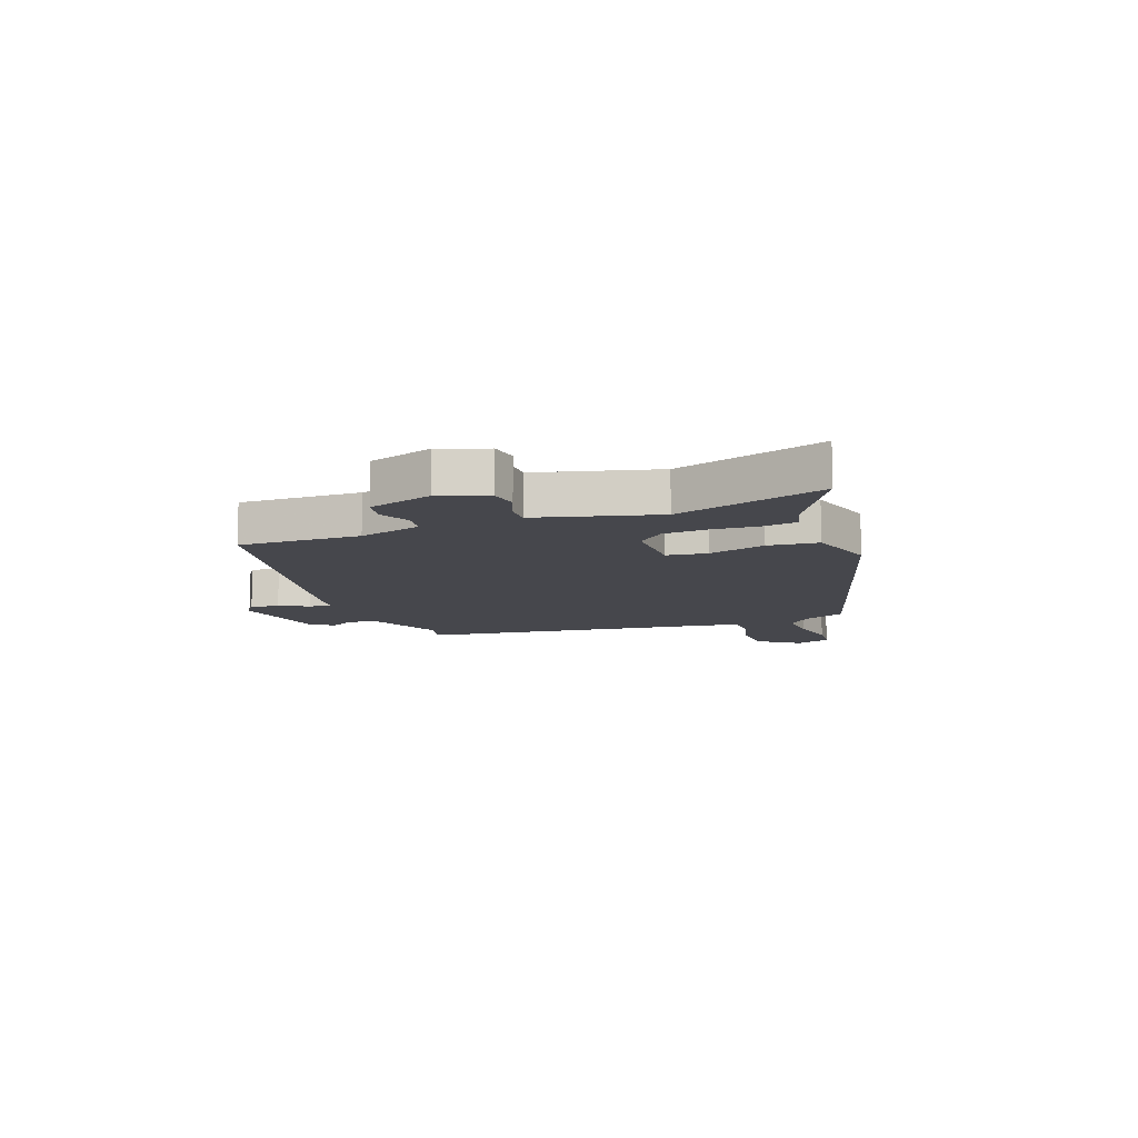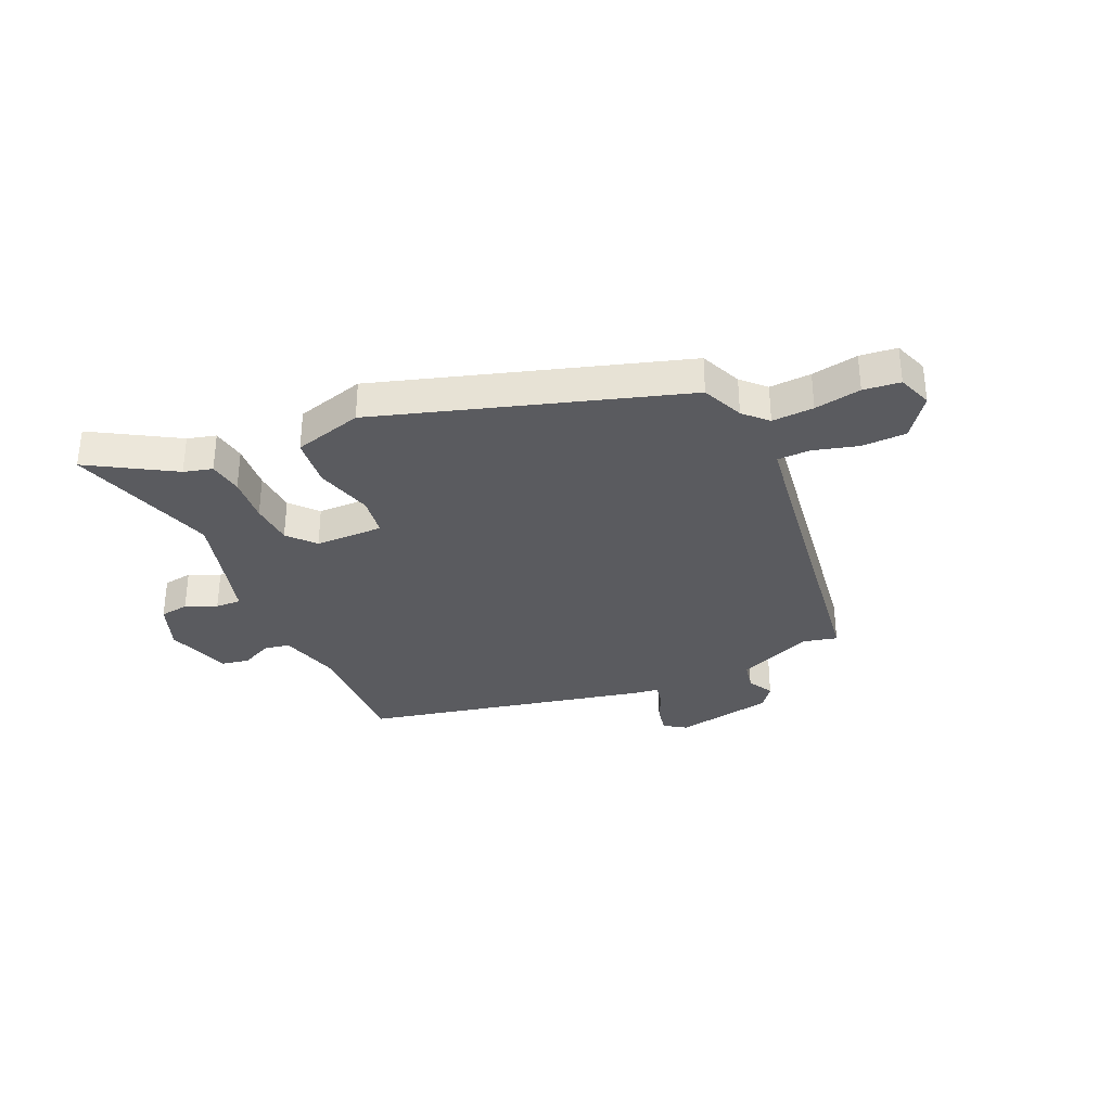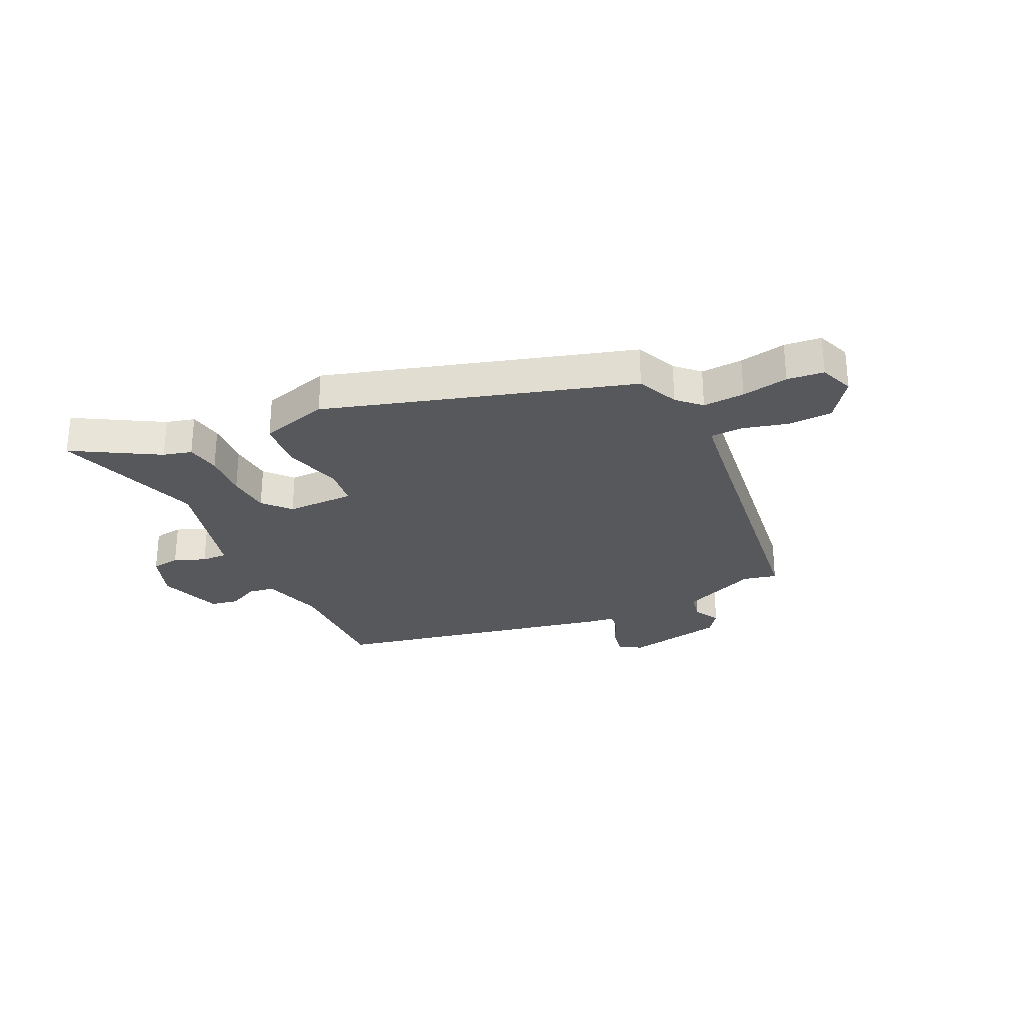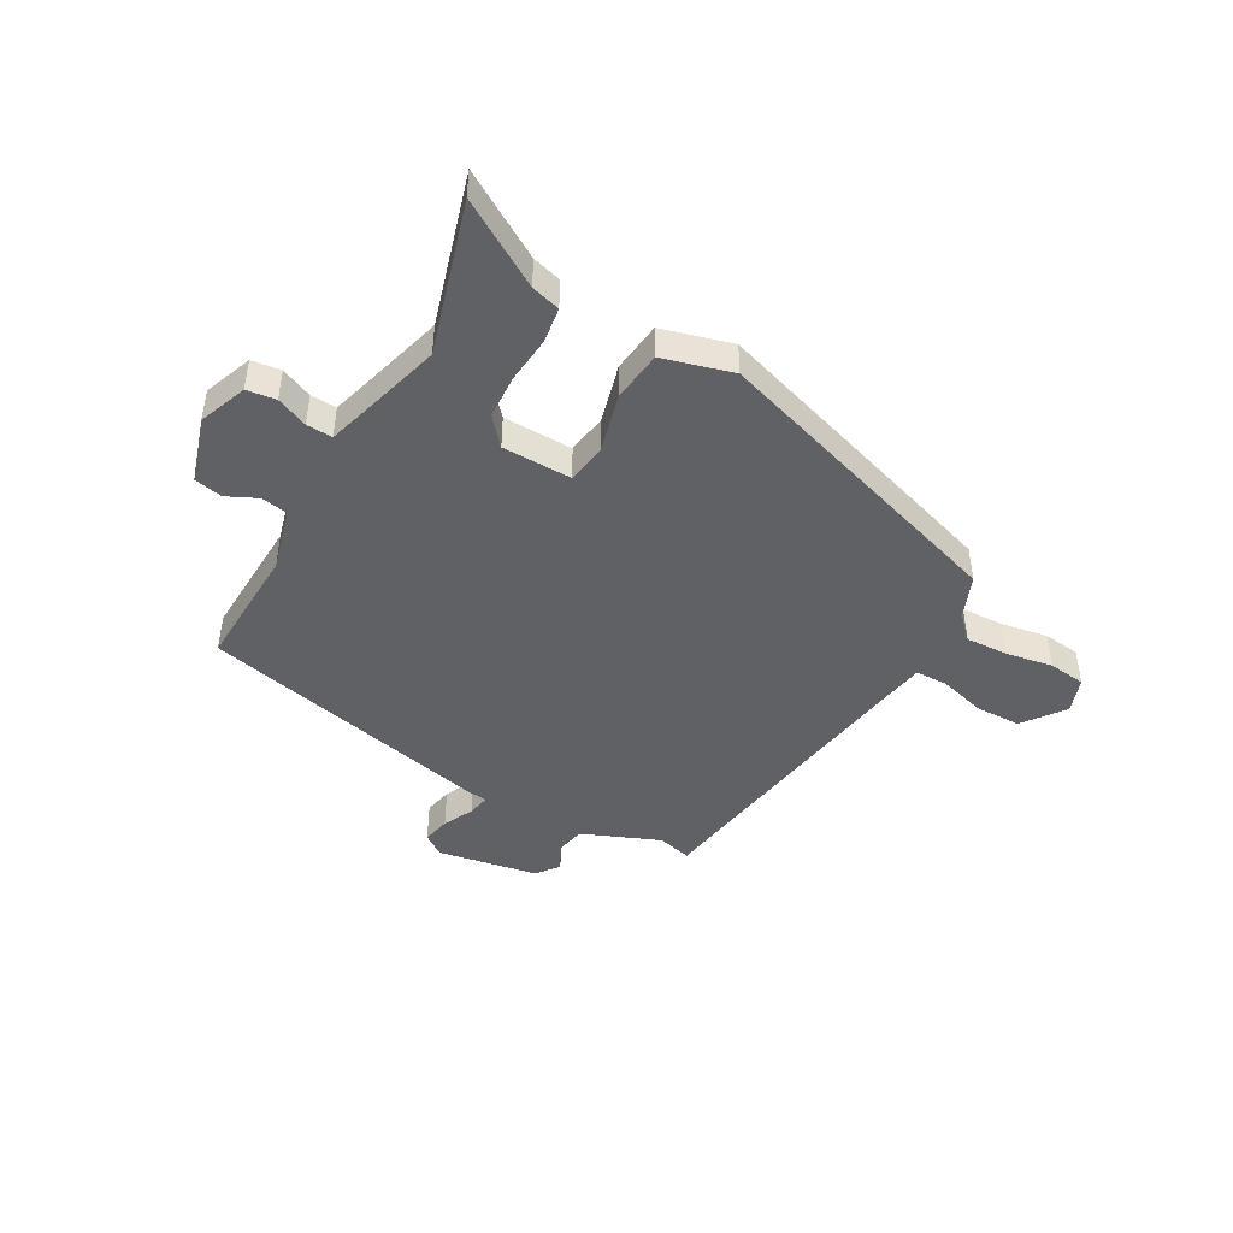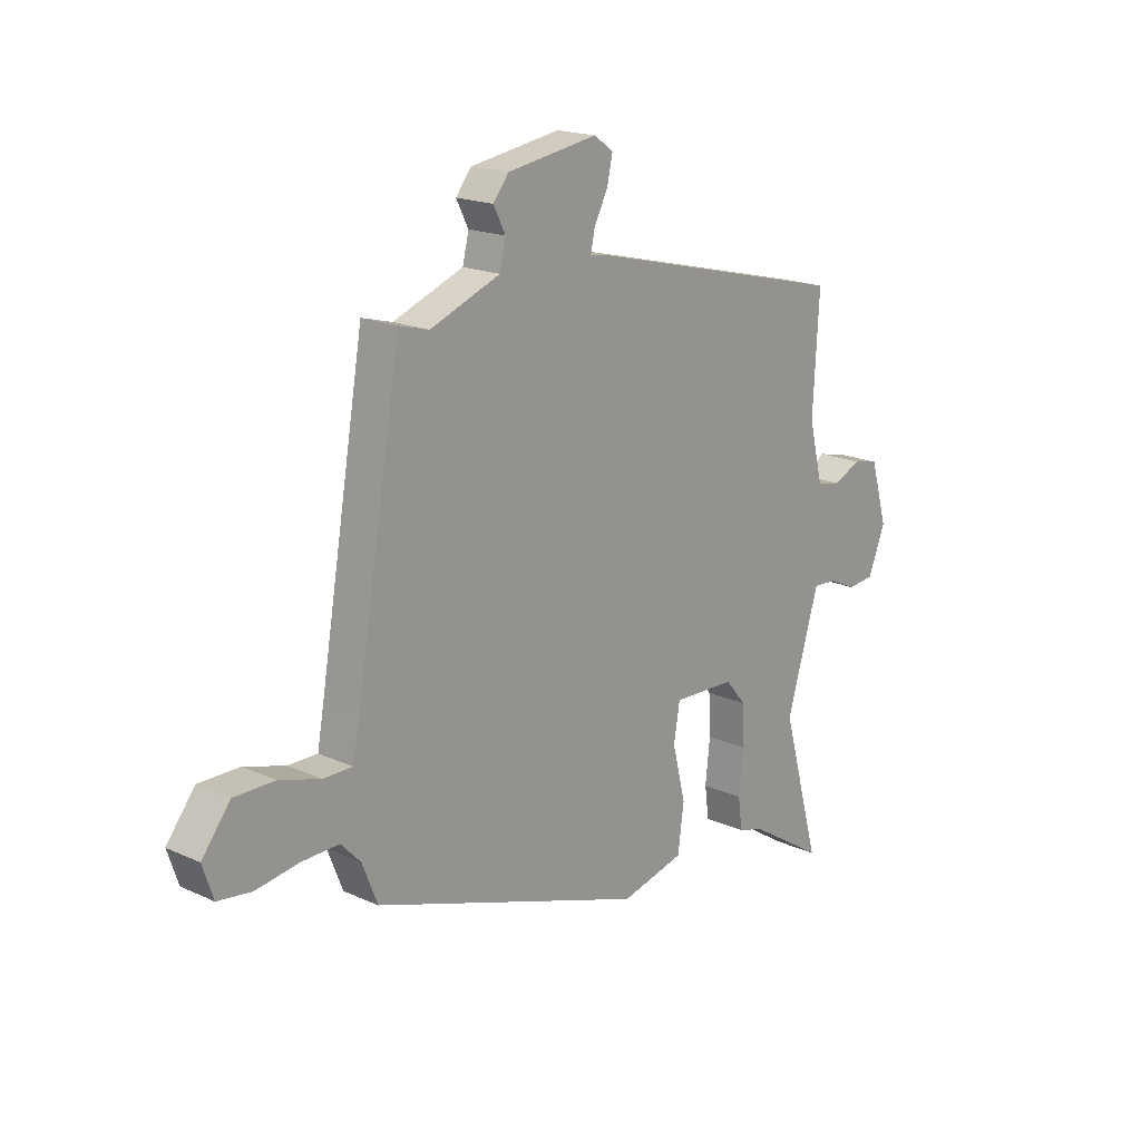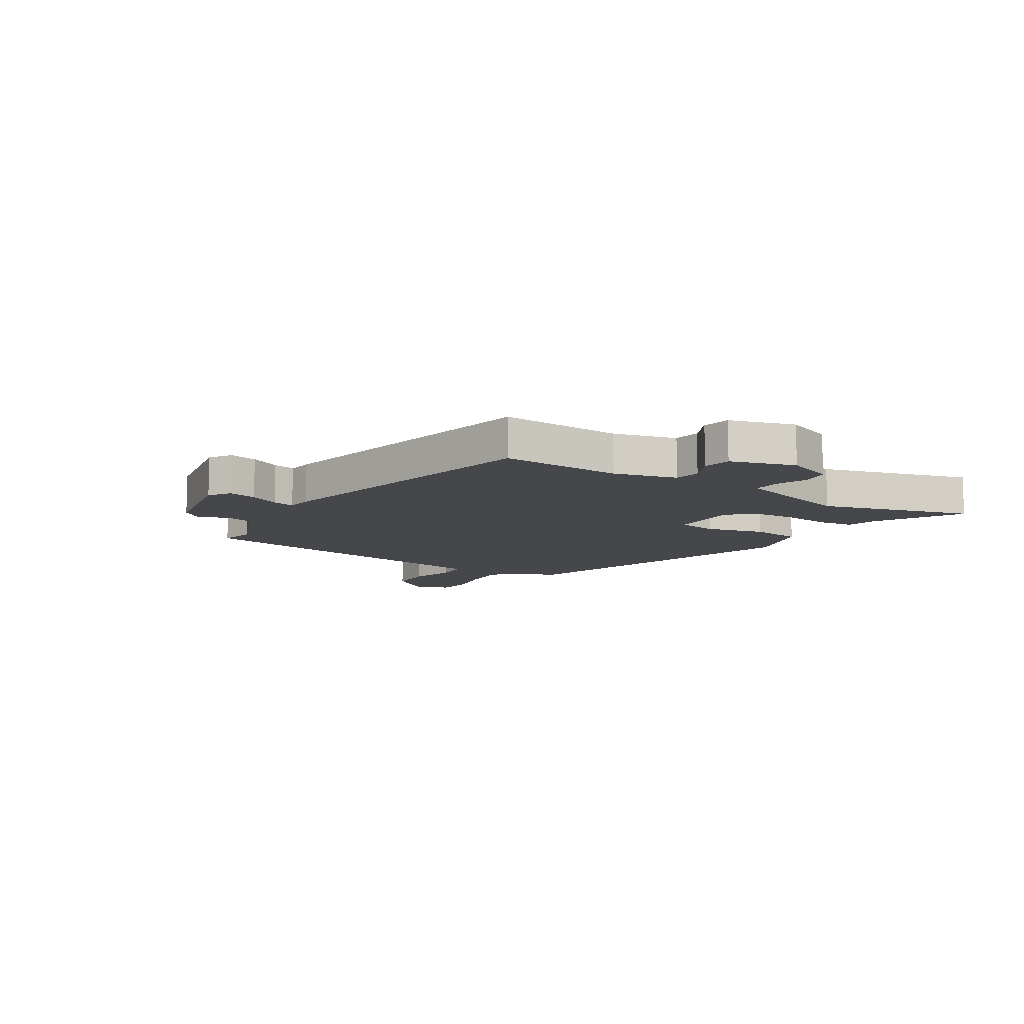
<metadata>
{"format":"obj","ext":"obj","renderer":"f3d","projection":"perspective","resolution":1024,"background":"white","views":[{"elev":-10.9,"azim":112.4,"up":"+Y"},{"elev":-33.3,"azim":-154.5,"up":"+Y"},{"elev":-28.0,"azim":-152.6,"up":"+Y"},{"elev":-45.4,"azim":151.6,"up":"+Y"},{"elev":18.3,"azim":-48.5,"up":"+Z"},{"elev":-10.8,"azim":58.9,"up":"+Y"}]}
</metadata>
<code>
v 0.446 0.07 -0.305
v 0.521 0.07 -0.576
v 0.372 0.07 -0.482
v 0.321 0.07 -0.467
v 0.313 0.07 -0.405
v 0.322 0.07 -0.321
v 0.319 0.07 -0.243
v 0.278 0.07 -0.194
v 0.155 0.07 -0.19
v 0.143 0.07 -0.262
v 0.169 0.07 -0.366
v 0.157 0.07 -0.456
v 0.032 0.07 -0.488
v -0.508 0.07 -0.305
v -0.538 0.07 -0.229
v -0.577 0.07 -0.188
v -0.652 0.07 -0.19
v -0.736 0.07 -0.203
v -0.802 0.07 -0.194
v -0.823 0.07 -0.131
v -0.767 0.07 -0.059
v -0.687 0.07 -0.059
v -0.606 0.07 -0.083
v -0.548 0.07 -0.083
v -0.535 0.07 -0.011
v -0.446 0.07 0.512
v -0.386 0.07 0.496
v -0.248 0.07 0.55
v -0.236 0.07 0.601
v -0.26 0.07 0.648
v -0.229 0.07 0.687
v -0.051 0.07 0.716
v -0.013 0.07 0.689
v -0.024 0.07 0.639
v -0.051 0.07 0.586
v -0.059 0.07 0.547
v -0.015 0.07 0.54
v 0.495 0.07 0.415
v 0.483 0.07 0.197
v 0.511 0.07 0.084
v 0.558 0.07 0.075
v 0.613 0.07 0.1
v 0.663 0.07 0.089
v 0.697 0.07 -0.028
v 0.663 0.07 -0.113
v 0.611 0.07 -0.119
v 0.556 0.07 -0.094
v 0.51 0.07 -0.091
v 0.489 0.07 -0.16
v 0.446 0 -0.305
v 0.521 0 -0.576
v 0.372 0 -0.482
v 0.321 0 -0.467
v 0.313 0 -0.405
v 0.322 0 -0.321
v 0.319 0 -0.243
v 0.278 0 -0.194
v 0.155 0 -0.19
v 0.143 0 -0.262
v 0.169 0 -0.366
v 0.157 0 -0.456
v 0.032 0 -0.488
v -0.508 0 -0.305
v -0.538 0 -0.229
v -0.577 0 -0.188
v -0.652 0 -0.19
v -0.736 0 -0.203
v -0.802 0 -0.194
v -0.823 0 -0.131
v -0.767 0 -0.059
v -0.687 0 -0.059
v -0.606 0 -0.083
v -0.548 0 -0.083
v -0.535 0 -0.011
v -0.446 0 0.512
v -0.386 0 0.496
v -0.248 0 0.55
v -0.236 0 0.601
v -0.26 0 0.648
v -0.229 0 0.687
v -0.051 0 0.716
v -0.013 0 0.689
v -0.024 0 0.639
v -0.051 0 0.586
v -0.059 0 0.547
v -0.015 0 0.54
v 0.495 0 0.415
v 0.483 0 0.197
v 0.511 0 0.084
v 0.558 0 0.075
v 0.613 0 0.1
v 0.663 0 0.089
v 0.697 0 -0.028
v 0.663 0 -0.113
v 0.611 0 -0.119
v 0.556 0 -0.094
v 0.51 0 -0.091
v 0.489 0 -0.16
f 45 46 47
f 44 45 47
f 43 44 47
f 42 43 47
f 41 42 47
f 40 41 47 48
f 39 40 48 49
f 36 37 38 39
f 33 34 35
f 32 33 35
f 31 32 35
f 30 31 35
f 29 30 35
f 28 29 35 36
f 39 49 1
f 36 39 1
f 28 36 1
f 27 28 1
f 21 22 23
f 20 21 23
f 19 20 23
f 18 19 23
f 17 18 23
f 16 17 23 24
f 15 16 24
f 15 24 25
f 14 15 25
f 13 14 25
f 12 13 25
f 11 12 25
f 10 11 25
f 3 4 5 6
f 3 6 7
f 2 3 7
f 1 2 7
f 25 26 27
f 10 25 27
f 9 10 27
f 8 9 27
f 8 27 1
f 1 7 8
f 96 95 94
f 96 94 93
f 96 93 92
f 96 92 91
f 96 91 90
f 97 96 90 89
f 98 97 89 88
f 88 87 86 85
f 84 83 82
f 84 82 81
f 84 81 80
f 84 80 79
f 84 79 78
f 85 84 78 77
f 50 98 88
f 50 88 85
f 50 85 77
f 50 77 76
f 72 71 70
f 72 70 69
f 72 69 68
f 72 68 67
f 72 67 66
f 73 72 66 65
f 73 65 64
f 74 73 64
f 74 64 63
f 74 63 62
f 74 62 61
f 74 61 60
f 74 60 59
f 55 54 53 52
f 56 55 52
f 56 52 51
f 56 51 50
f 76 75 74
f 76 74 59
f 76 59 58
f 76 58 57
f 50 76 57
f 57 56 50
f 1 50 51 2
f 2 51 52 3
f 3 52 53 4
f 4 53 54 5
f 5 54 55 6
f 6 55 56 7
f 7 56 57 8
f 8 57 58 9
f 9 58 59 10
f 10 59 60 11
f 11 60 61 12
f 12 61 62 13
f 13 62 63 14
f 14 63 64 15
f 15 64 65 16
f 16 65 66 17
f 17 66 67 18
f 18 67 68 19
f 19 68 69 20
f 20 69 70 21
f 21 70 71 22
f 22 71 72 23
f 23 72 73 24
f 24 73 74 25
f 25 74 75 26
f 26 75 76 27
f 27 76 77 28
f 28 77 78 29
f 29 78 79 30
f 30 79 80 31
f 31 80 81 32
f 32 81 82 33
f 33 82 83 34
f 34 83 84 35
f 35 84 85 36
f 36 85 86 37
f 37 86 87 38
f 38 87 88 39
f 39 88 89 40
f 40 89 90 41
f 41 90 91 42
f 42 91 92 43
f 43 92 93 44
f 44 93 94 45
f 45 94 95 46
f 46 95 96 47
f 47 96 97 48
f 48 97 98 49
f 49 98 50 1

</code>
